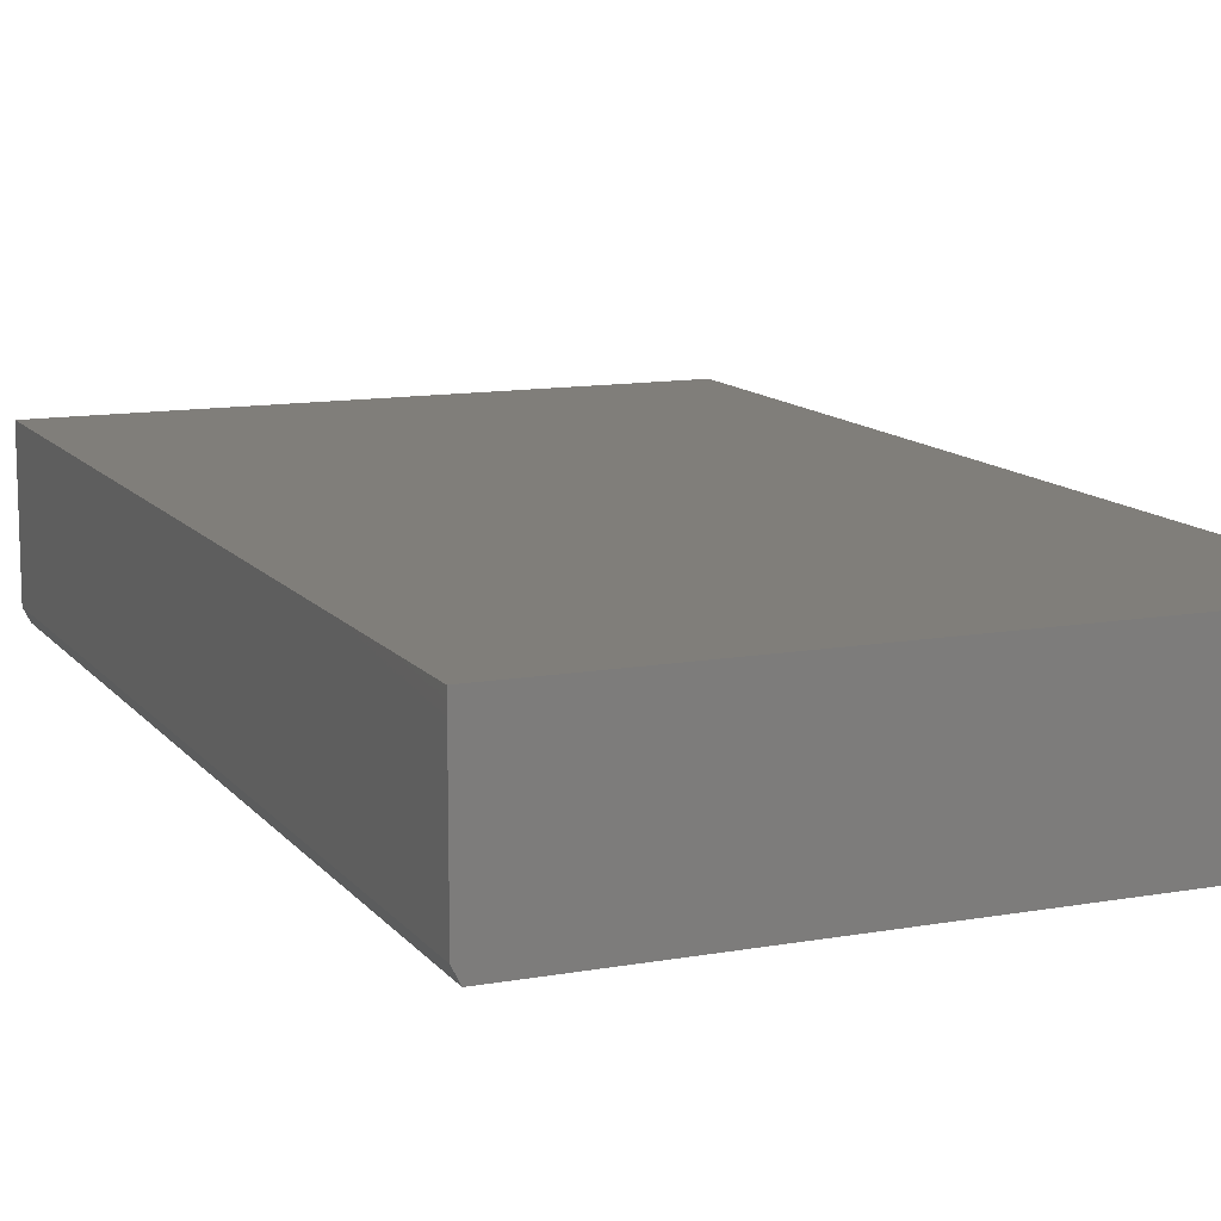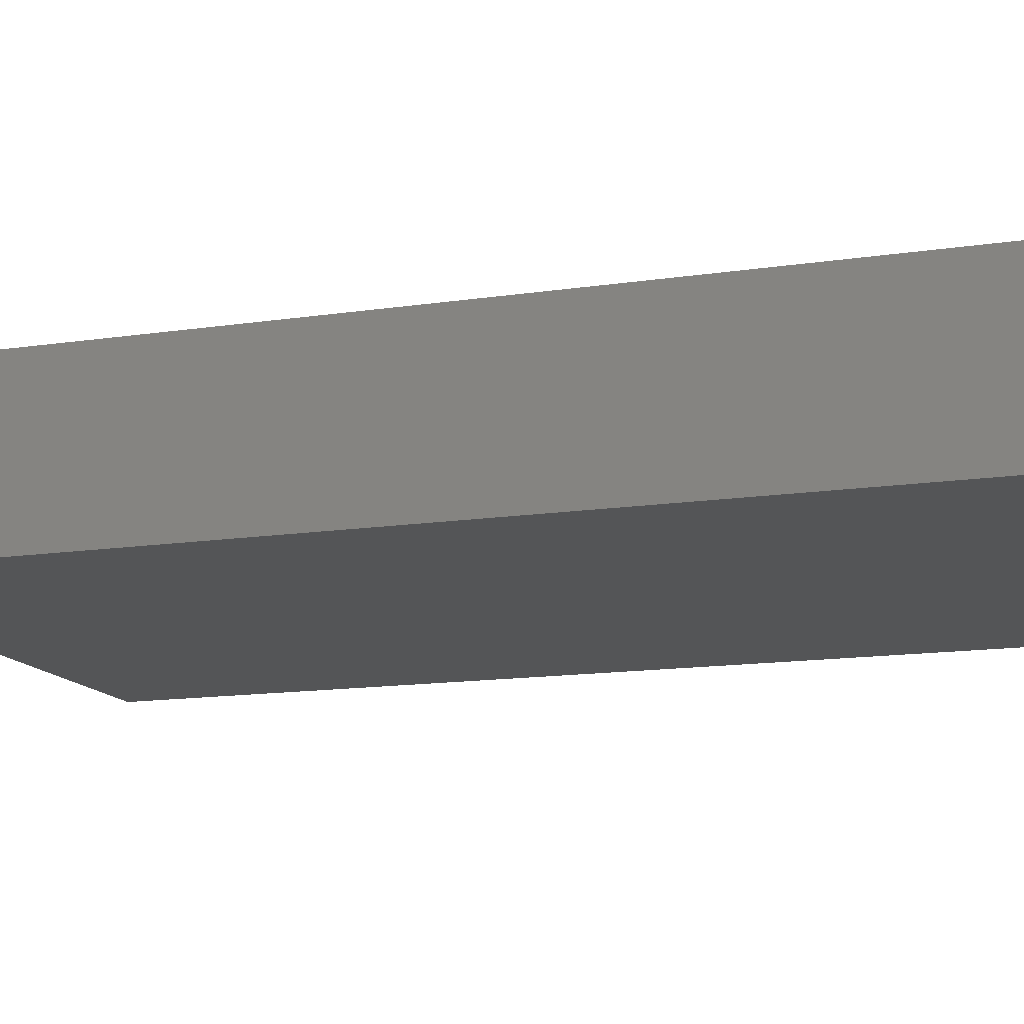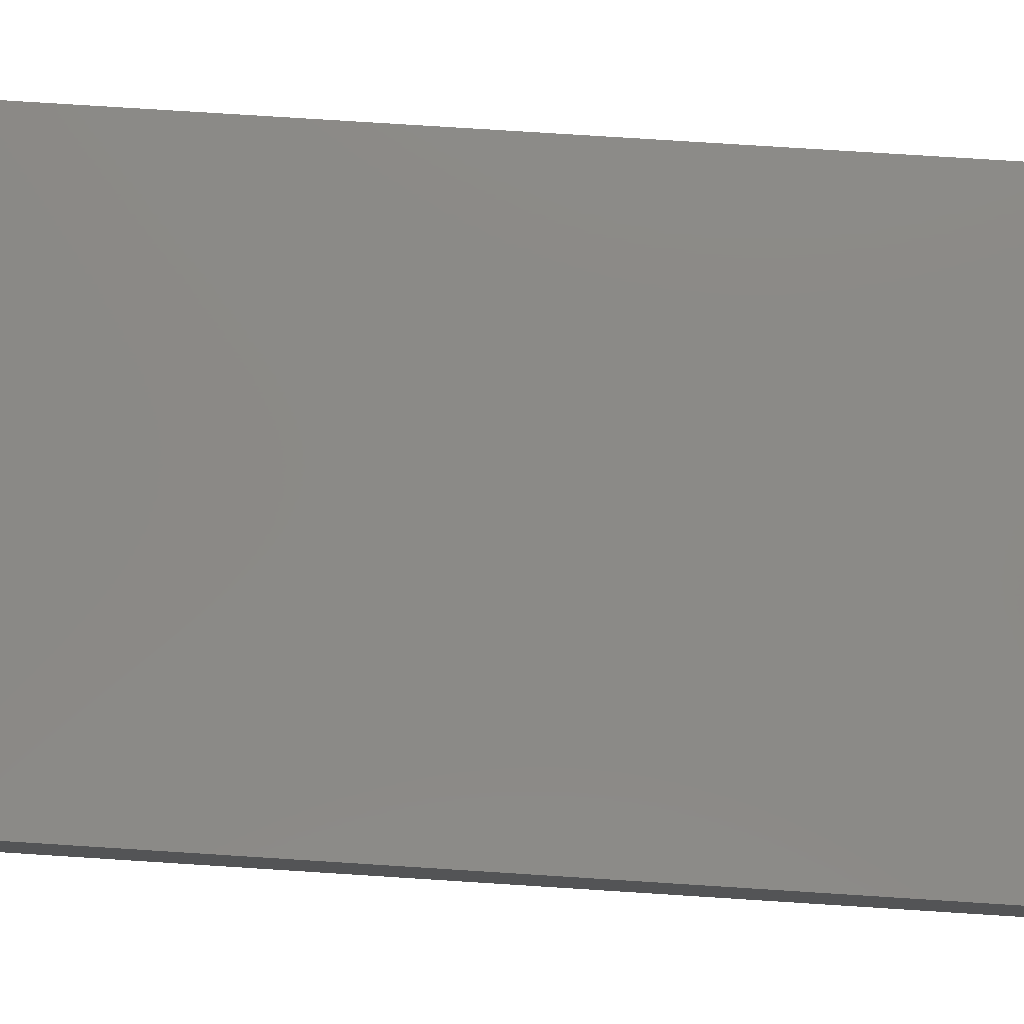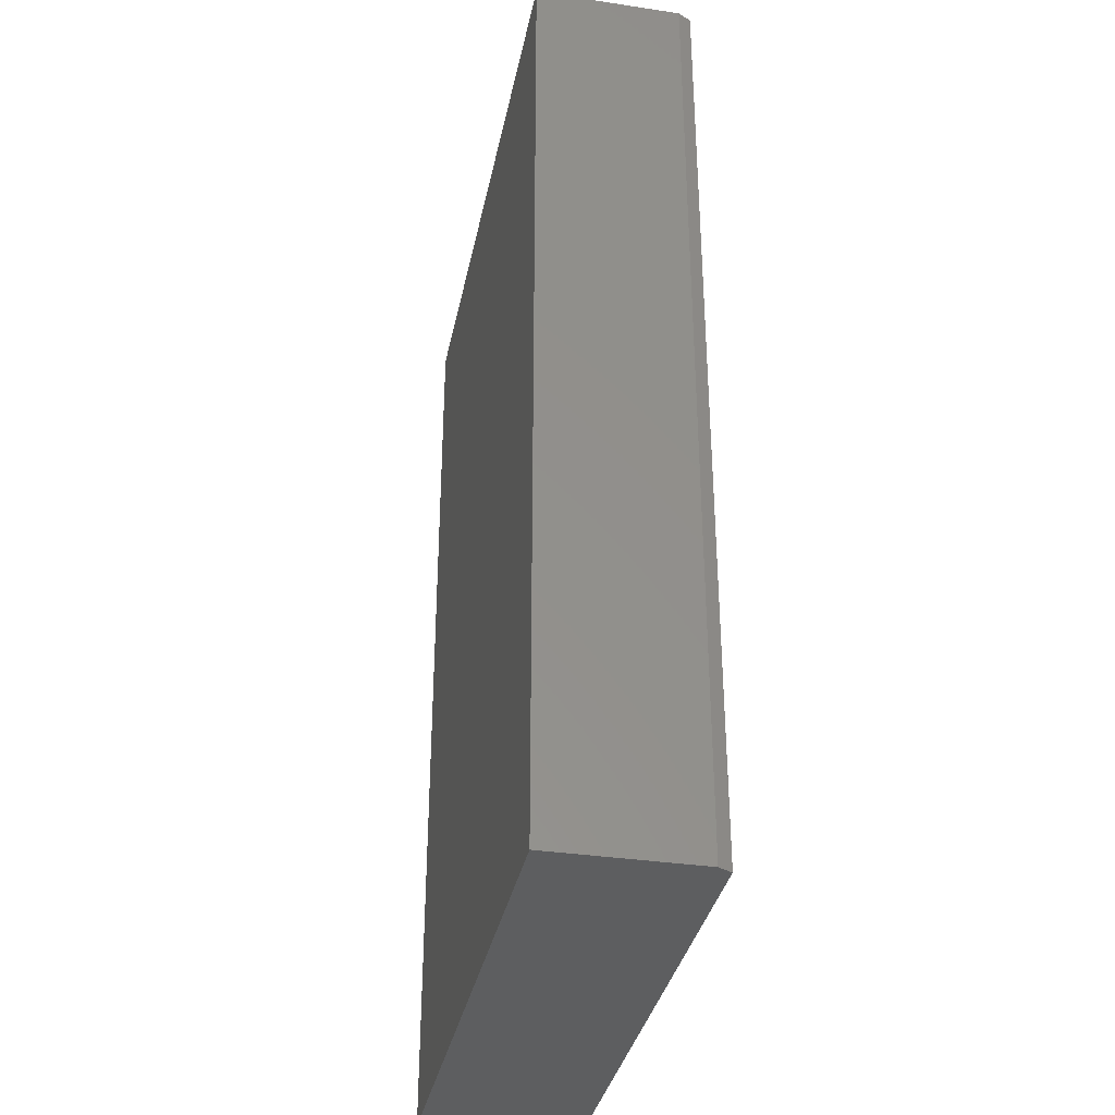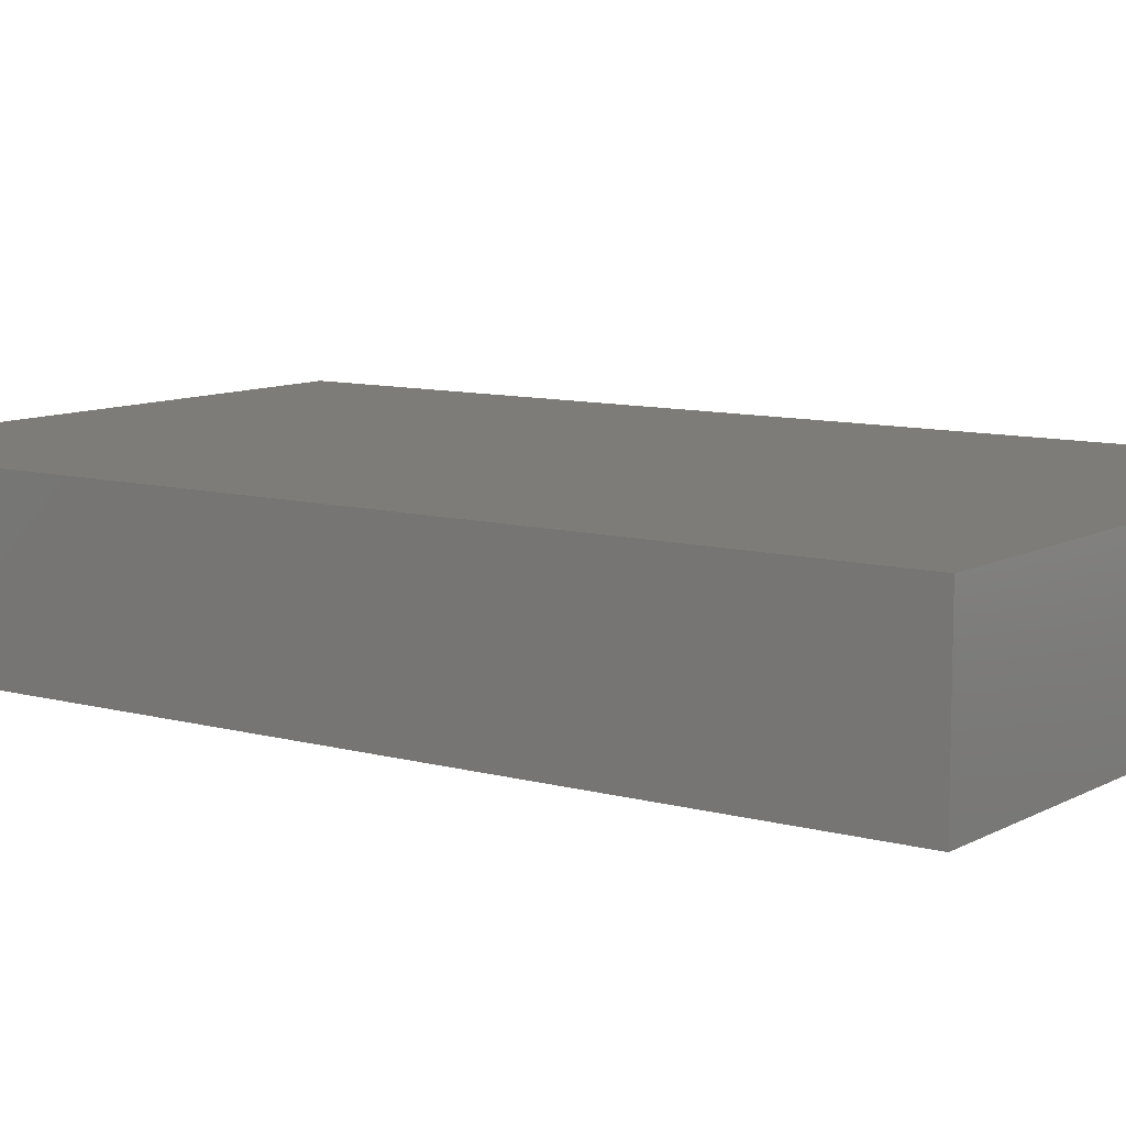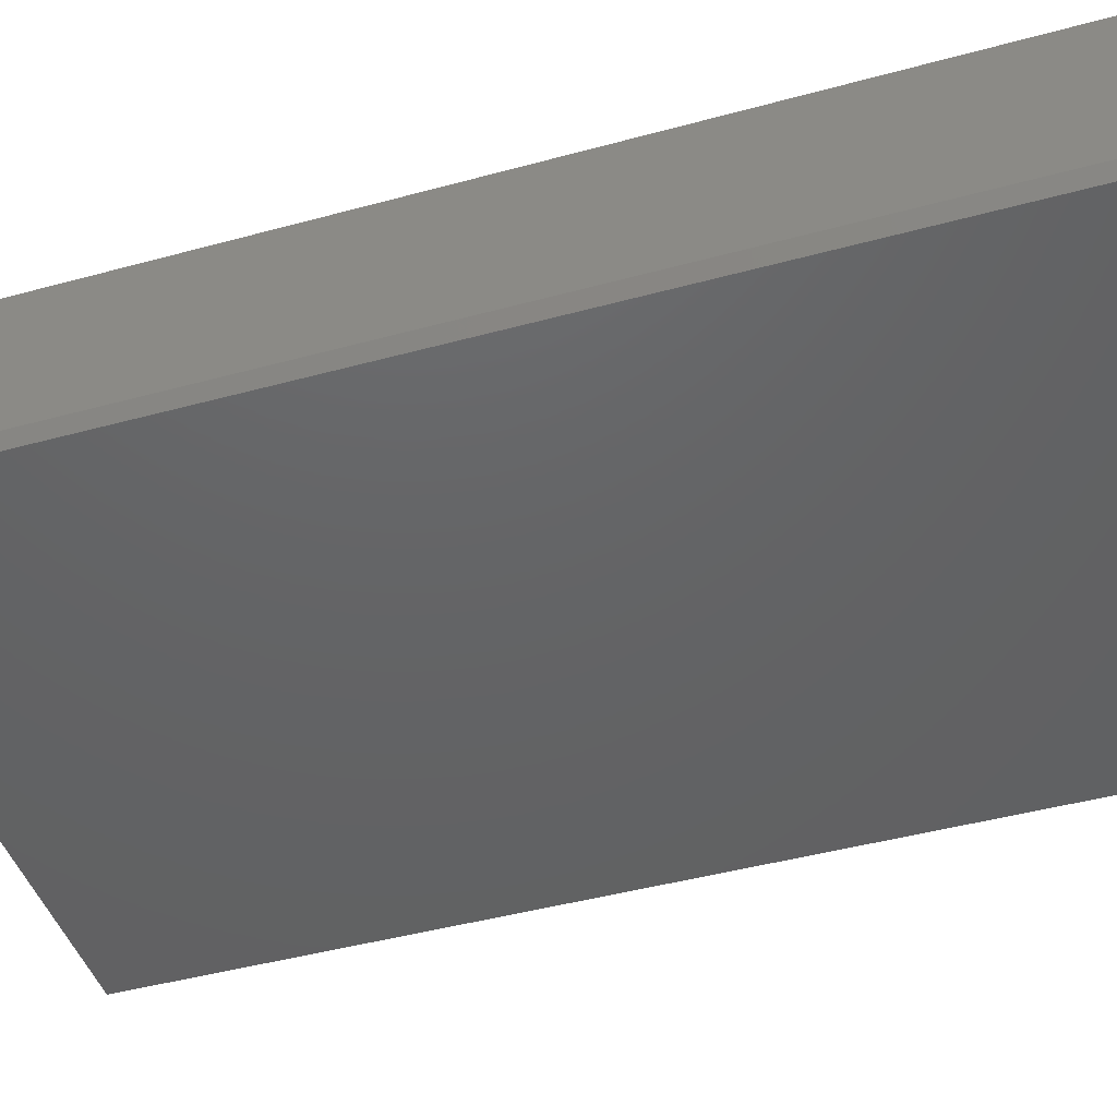
<metadata>
{"format":"stl","ext":"stl","renderer":"f3d","projection":"perspective","resolution":1024,"background":"white","views":[{"elev":12.0,"azim":-23.0,"up":"+Y"},{"elev":-14.0,"azim":108.5,"up":"+Y"},{"elev":78.9,"azim":-86.4,"up":"+Y"},{"elev":-34.9,"azim":-101.3,"up":"+Z"},{"elev":9.4,"azim":125.8,"up":"+Y"},{"elev":-45.2,"azim":-72.5,"up":"+Y"}]}
</metadata>
<code>
# stl→obj: 10 verts, 16 faces
v -0.3359 -0.1875 -0.5625
v 0.3431 -0.1875 -0.5625
v -0.3359 -0.1875 0.5625
v 0.3431 -0.1875 0.5625
v -0.3438 -0.1719 0.5625
v -0.3438 1.249e-16 0.5625
v -0.3438 -0.1719 -0.5625
v -0.3438 0 -0.5625
v 0.3431 1.63e-16 0.5625
v 0.3431 3.813e-17 -0.5625
f 1 2 3
f 3 2 4
f 5 6 7
f 7 6 8
f 4 9 3
f 3 9 6
f 3 6 5
f 10 2 8
f 8 2 1
f 8 1 7
f 1 3 7
f 7 3 5
f 8 6 10
f 10 6 9
f 2 10 4
f 4 10 9

</code>
